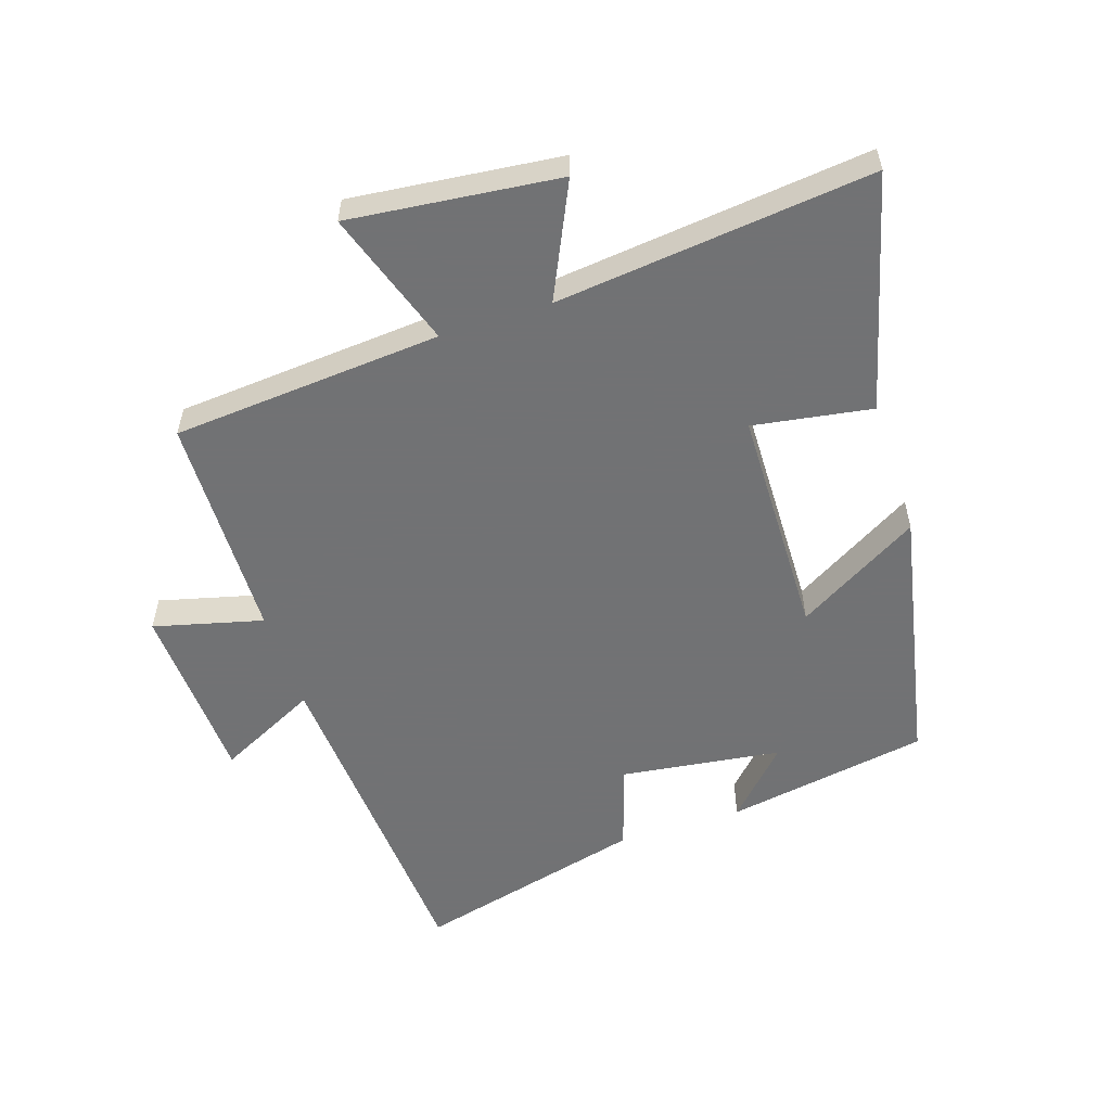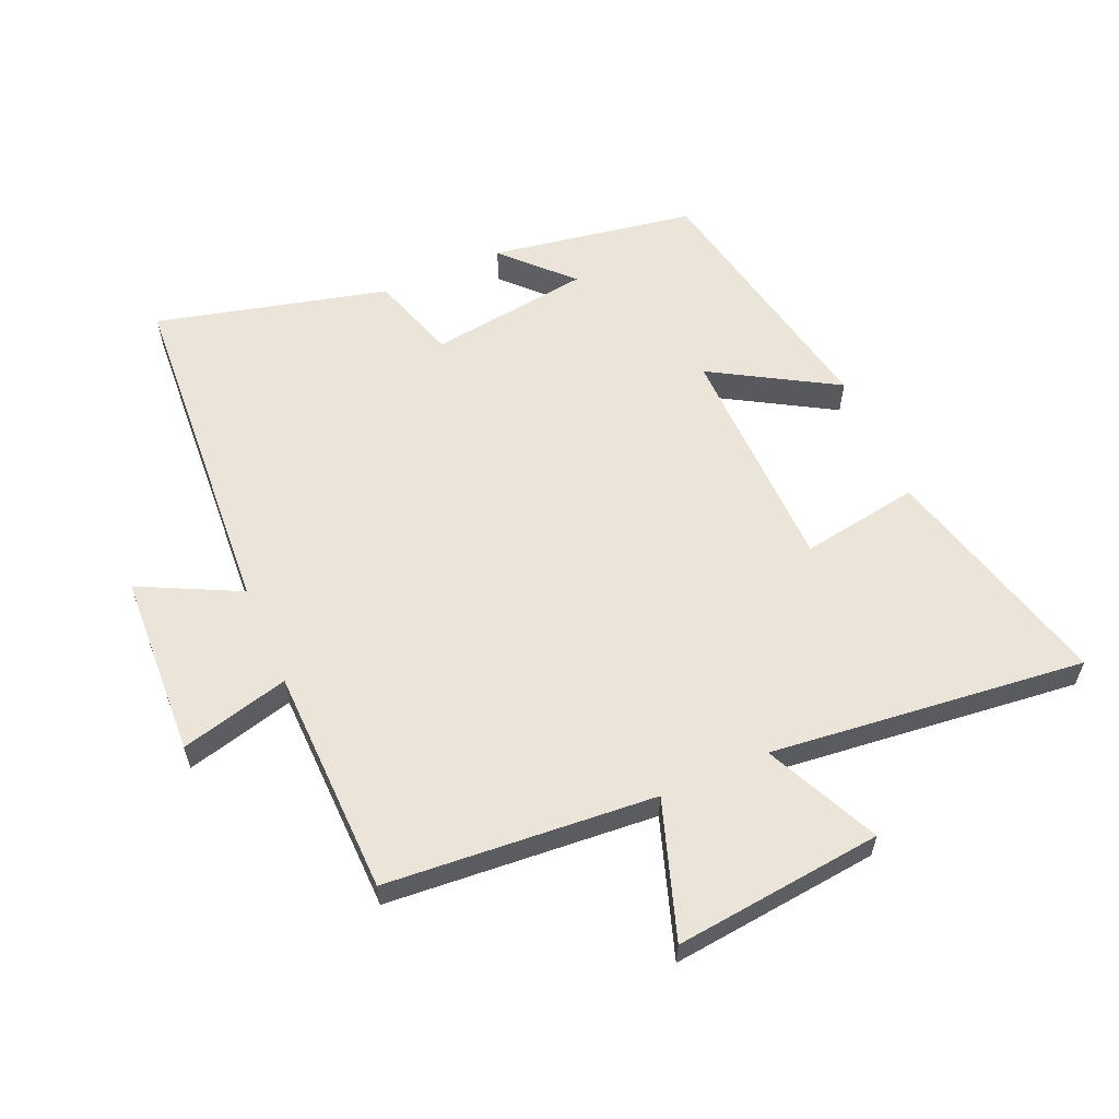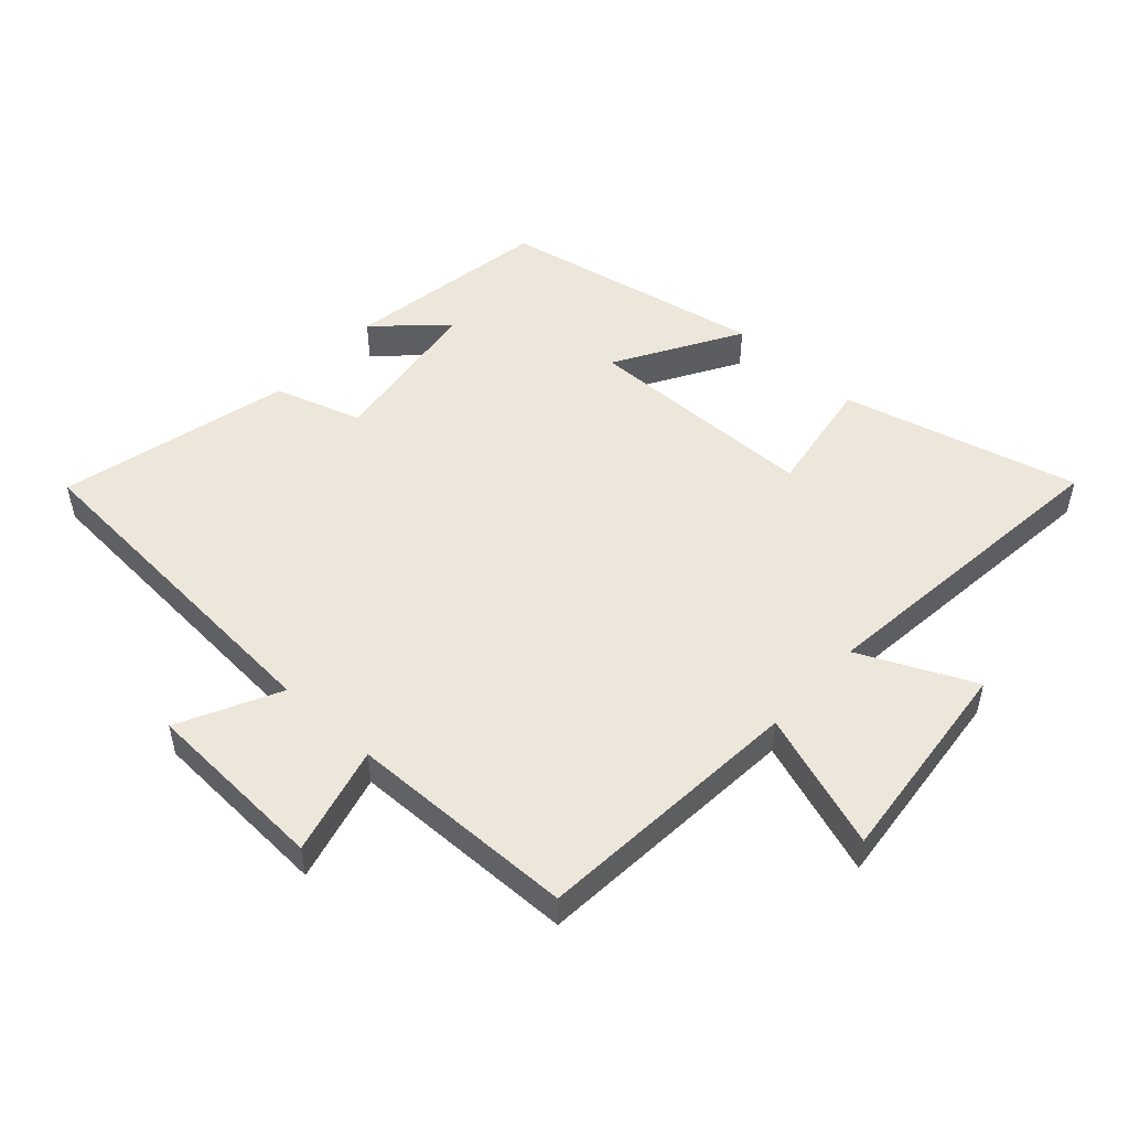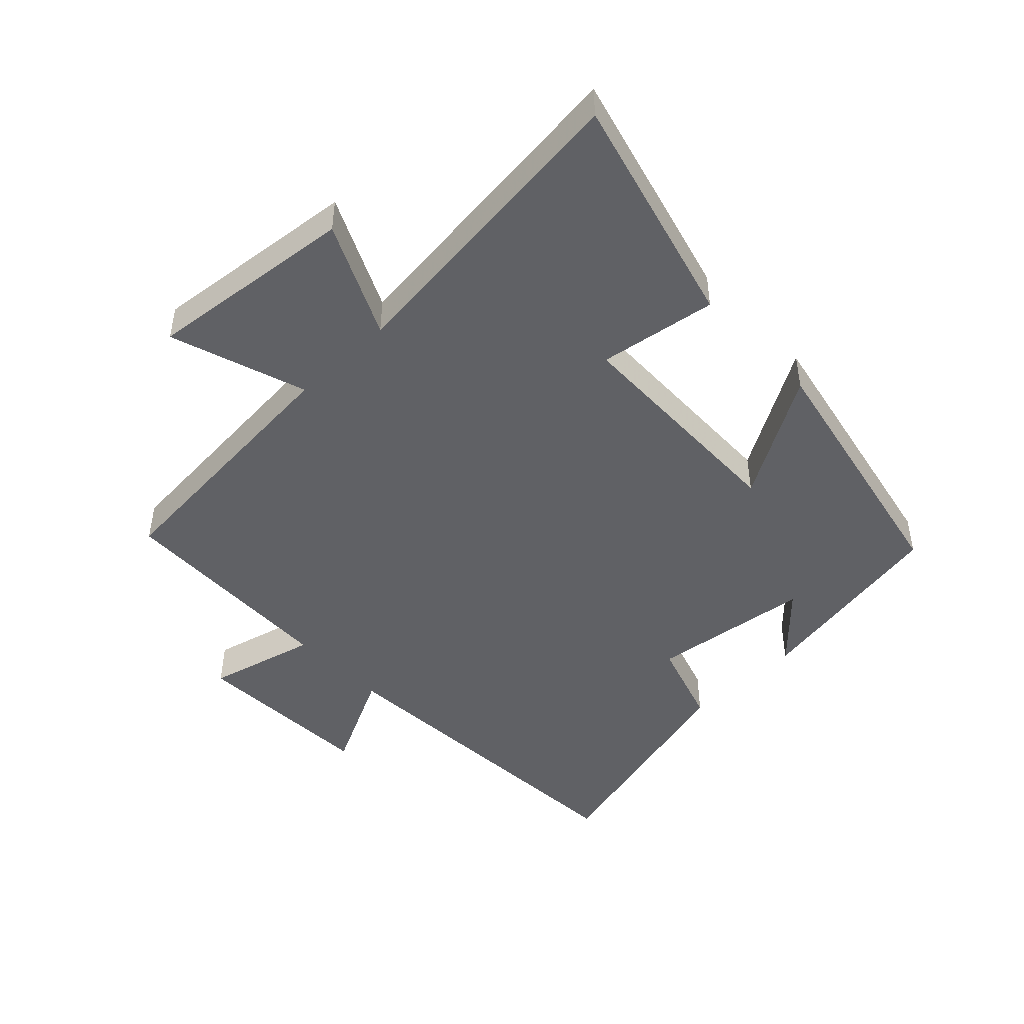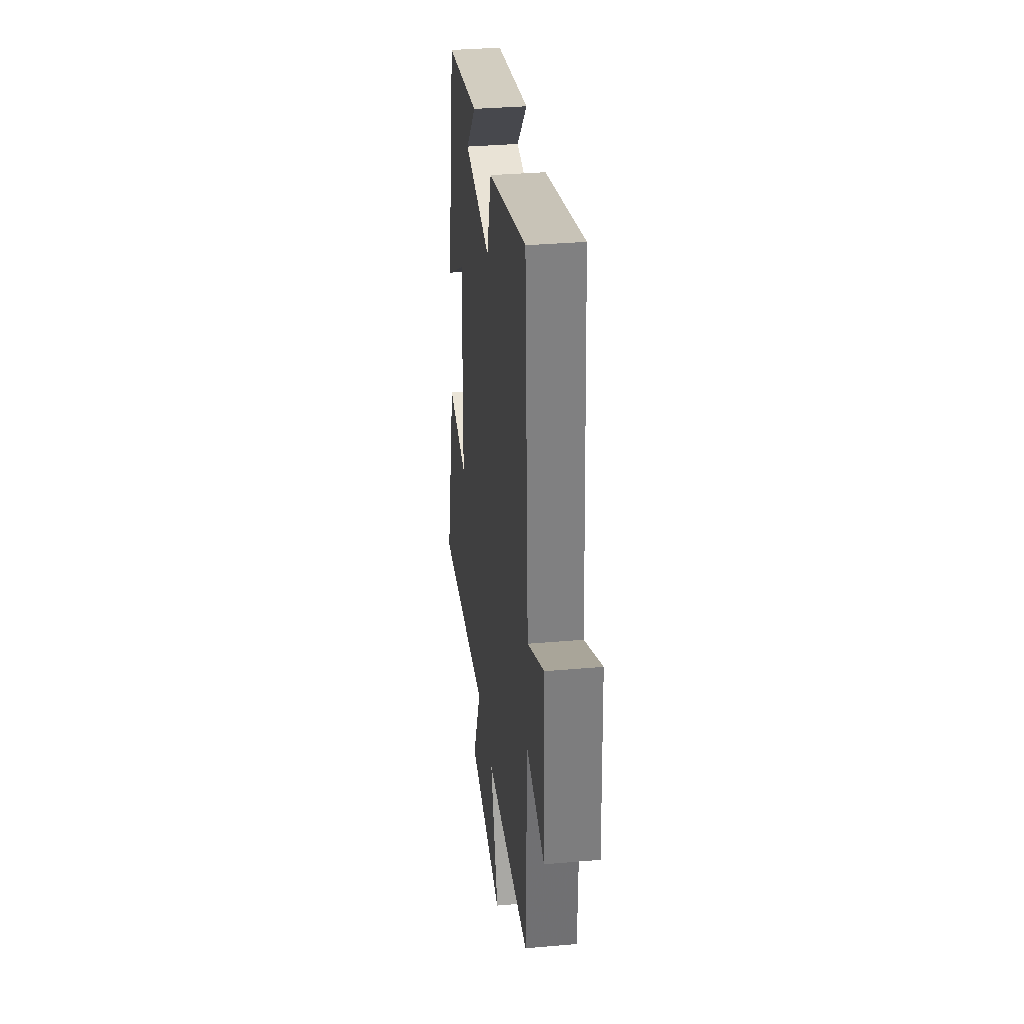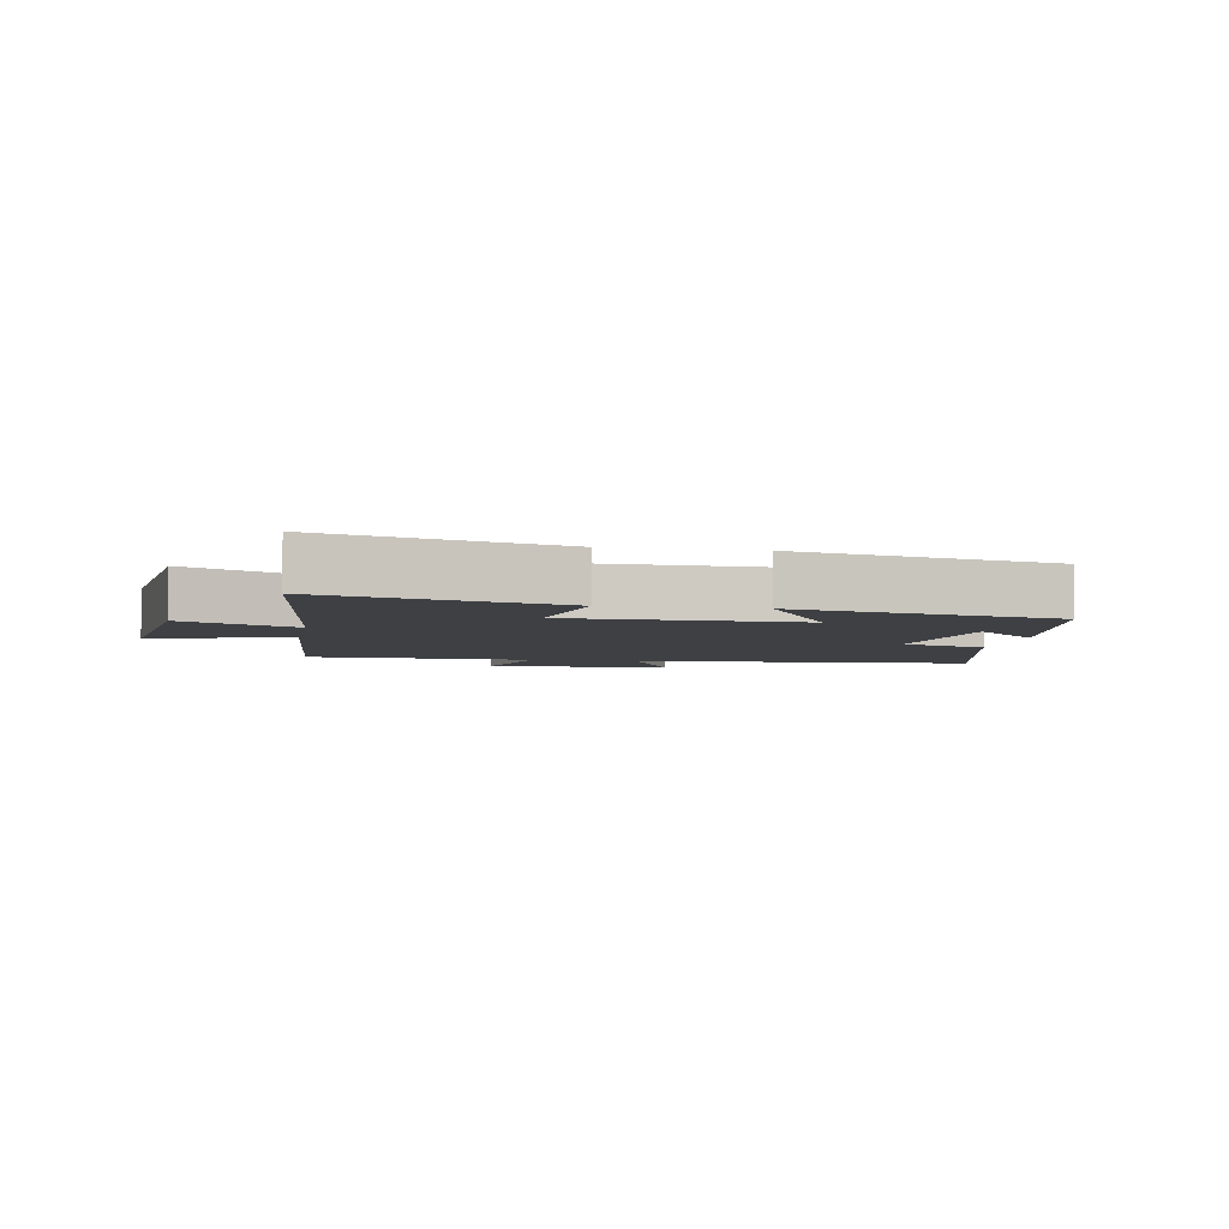
<metadata>
{"format":"obj","ext":"obj","renderer":"f3d","projection":"perspective","resolution":1024,"background":"white","views":[{"elev":-55.6,"azim":-161.8,"up":"+Y"},{"elev":59.4,"azim":156.5,"up":"+Y"},{"elev":50.8,"azim":132.5,"up":"+Y"},{"elev":-47.4,"azim":-136.2,"up":"+Y"},{"elev":34.1,"azim":83.3,"up":"+Z"},{"elev":-4.7,"azim":-100.2,"up":"+Y"}]}
</metadata>
<code>
v -0.598 0.07 -0.554
v -0.5 0.07 -0.186
v -0.314 0.07 -0.216
v -0.306 0.07 0.148
v -0.5 0.07 0.034
v -0.415 0.07 0.446
v -0.096 0.07 0.5
v -0.194 0.07 0.398
v 0.058 0.07 0.364
v 0.102 0.07 0.5
v 0.464 0.07 0.591
v 0.5 0.07 0.056
v 0.657 0.07 0.134
v 0.671 0.07 -0.154
v 0.5 0.07 -0.11
v 0.492 0.07 -0.467
v 0.069 0.07 -0.5
v 0.141 0.07 -0.715
v -0.187 0.07 -0.679
v -0.103 0.07 -0.5
v -0.598 0 -0.554
v -0.5 0 -0.186
v -0.314 0 -0.216
v -0.306 0 0.148
v -0.5 0 0.034
v -0.415 0 0.446
v -0.096 0 0.5
v -0.194 0 0.398
v 0.058 0 0.364
v 0.102 0 0.5
v 0.464 0 0.591
v 0.5 0 0.056
v 0.657 0 0.134
v 0.671 0 -0.154
v 0.5 0 -0.11
v 0.492 0 -0.467
v 0.069 0 -0.5
v 0.141 0 -0.715
v -0.187 0 -0.679
v -0.103 0 -0.5
f 17 18 19 20
f 15 16 17 20
f 15 20 1
f 12 13 14 15
f 11 12 15
f 10 11 15
f 9 10 15
f 8 9 15
f 6 7 8
f 4 5 6 8
f 3 4 8 15
f 1 2 3
f 1 3 15
f 40 39 38 37
f 40 37 36 35
f 21 40 35
f 35 34 33 32
f 35 32 31
f 35 31 30
f 35 30 29
f 35 29 28
f 28 27 26
f 28 26 25 24
f 35 28 24 23
f 23 22 21
f 35 23 21
f 1 21 22 2
f 2 22 23 3
f 3 23 24 4
f 4 24 25 5
f 5 25 26 6
f 6 26 27 7
f 7 27 28 8
f 8 28 29 9
f 9 29 30 10
f 10 30 31 11
f 11 31 32 12
f 12 32 33 13
f 13 33 34 14
f 14 34 35 15
f 15 35 36 16
f 16 36 37 17
f 17 37 38 18
f 18 38 39 19
f 19 39 40 20
f 20 40 21 1

</code>
